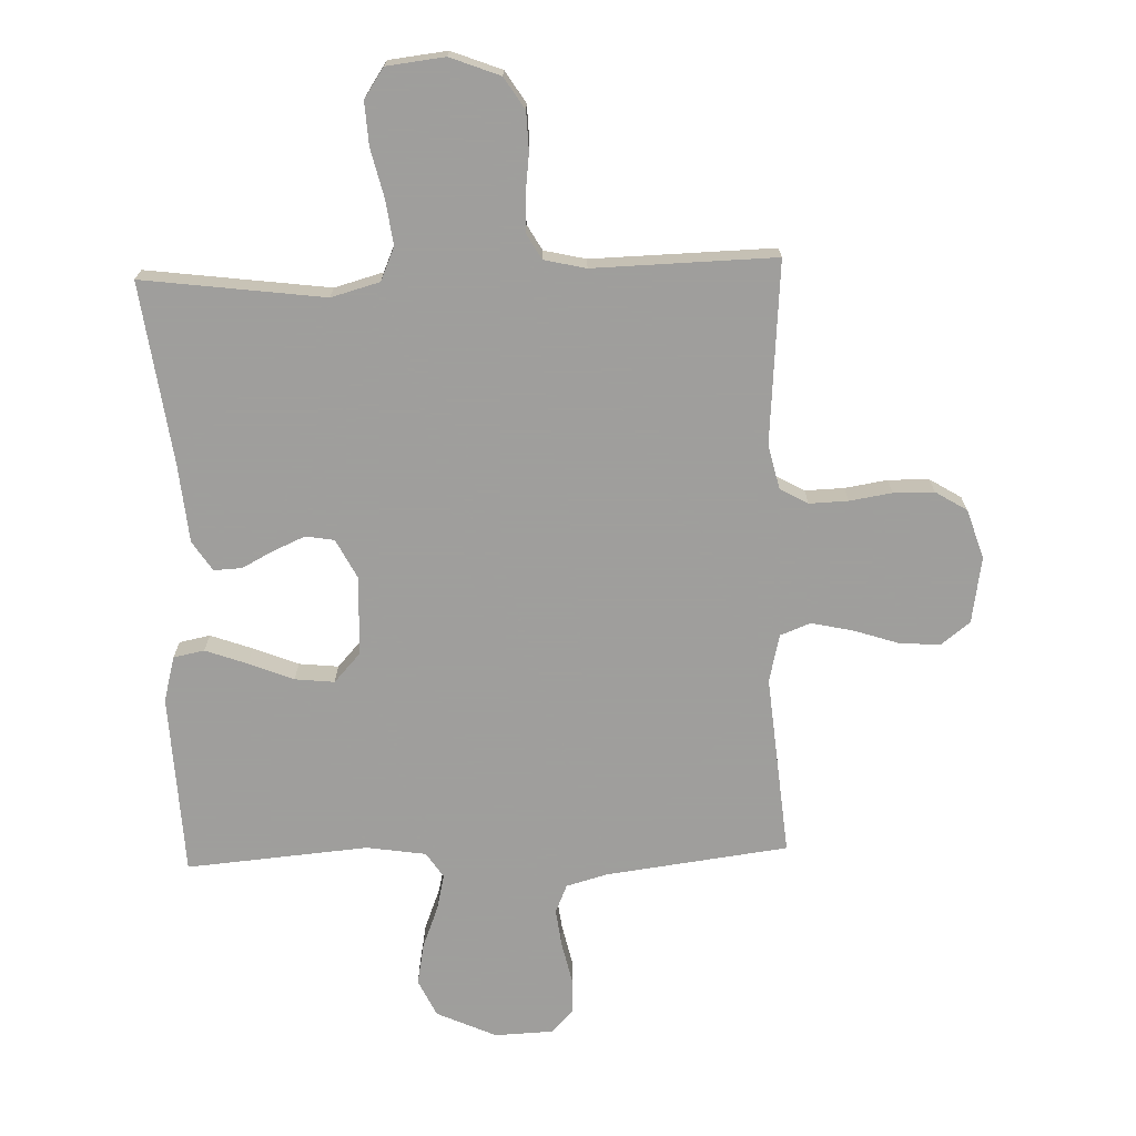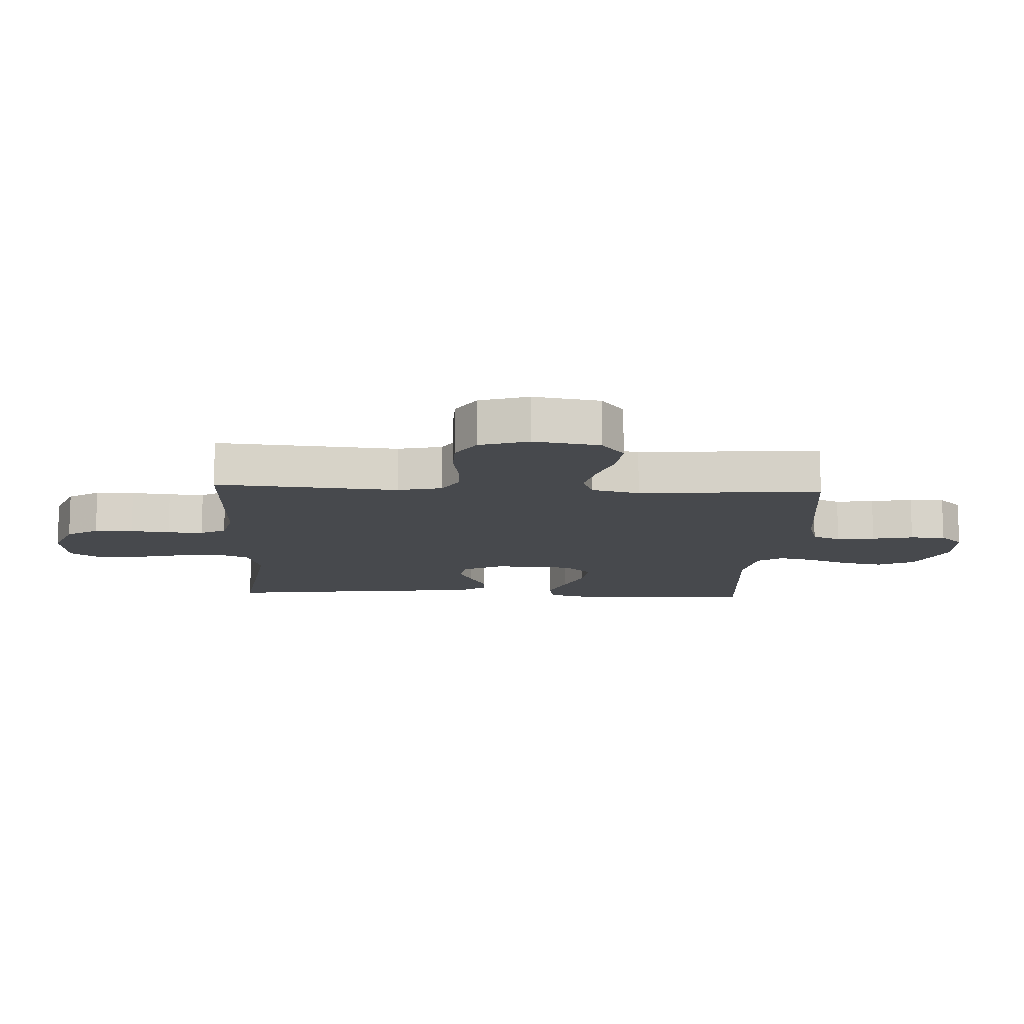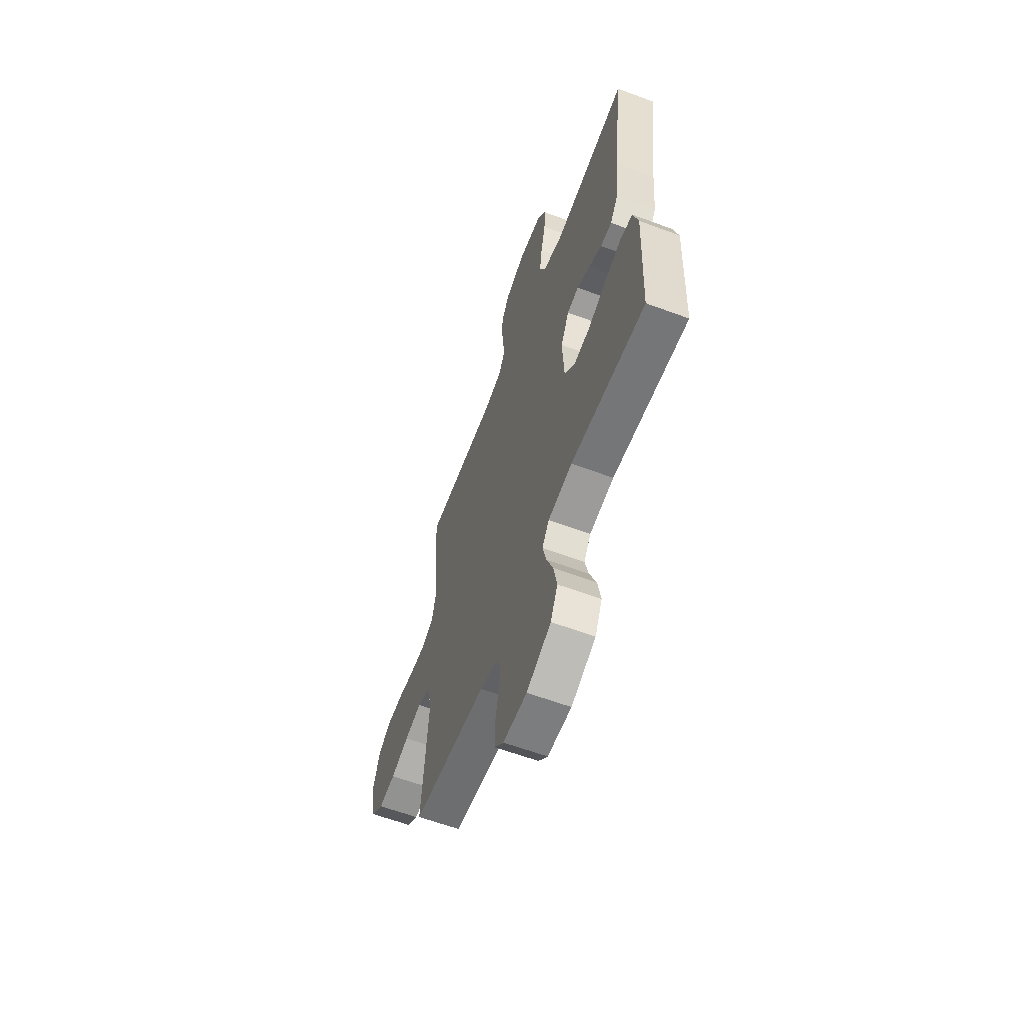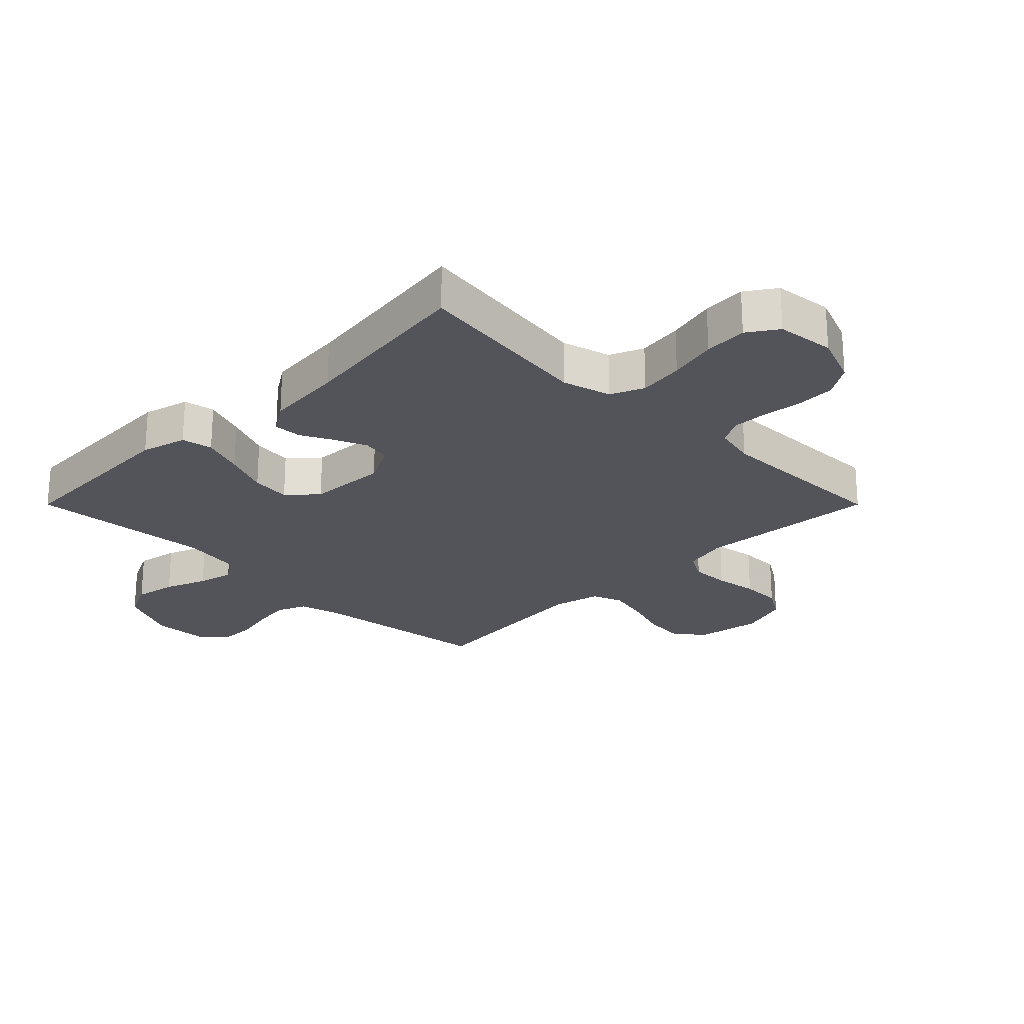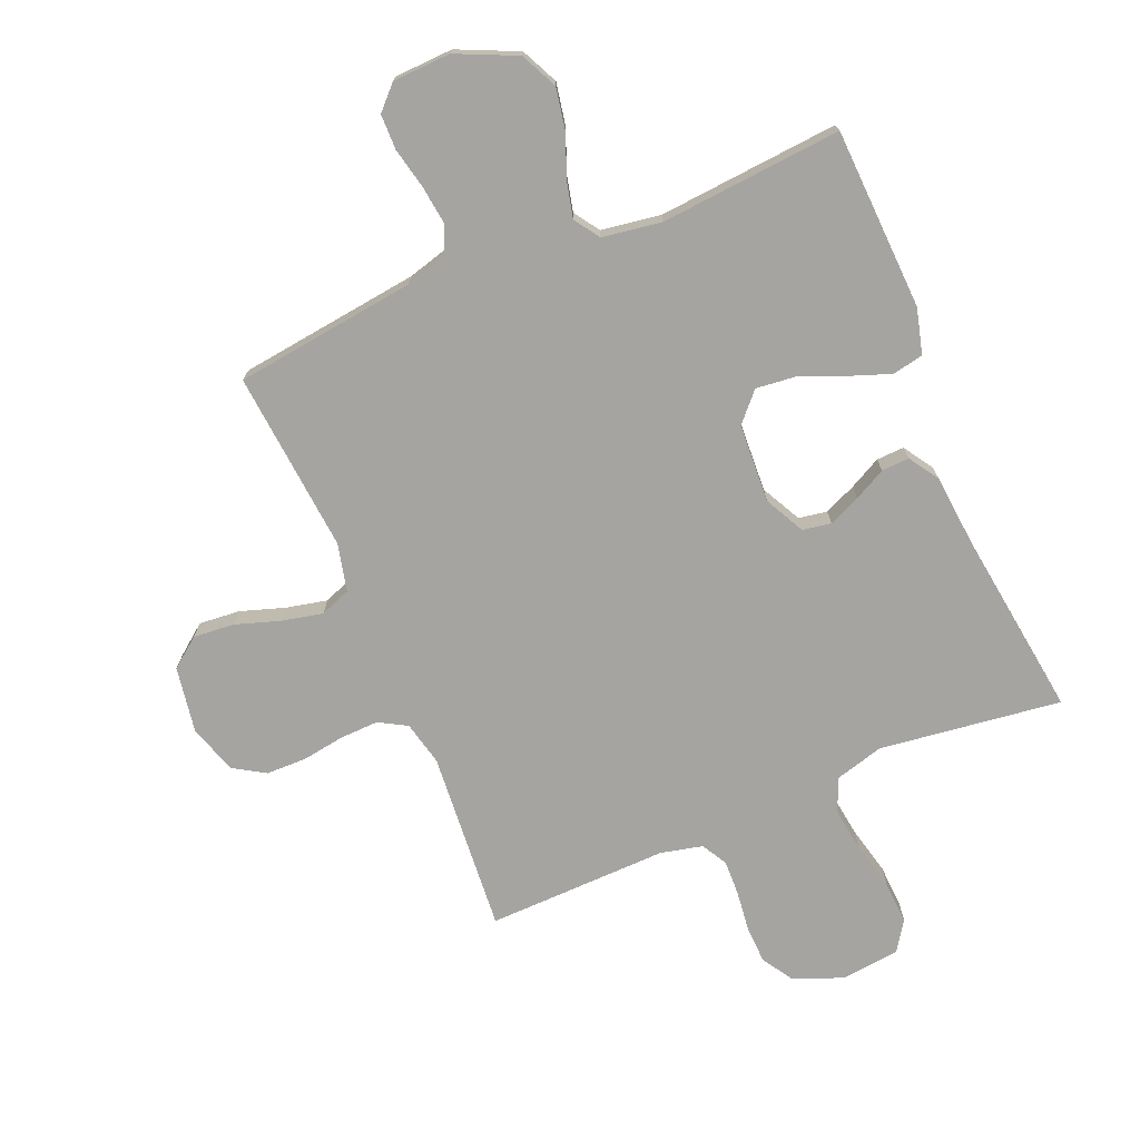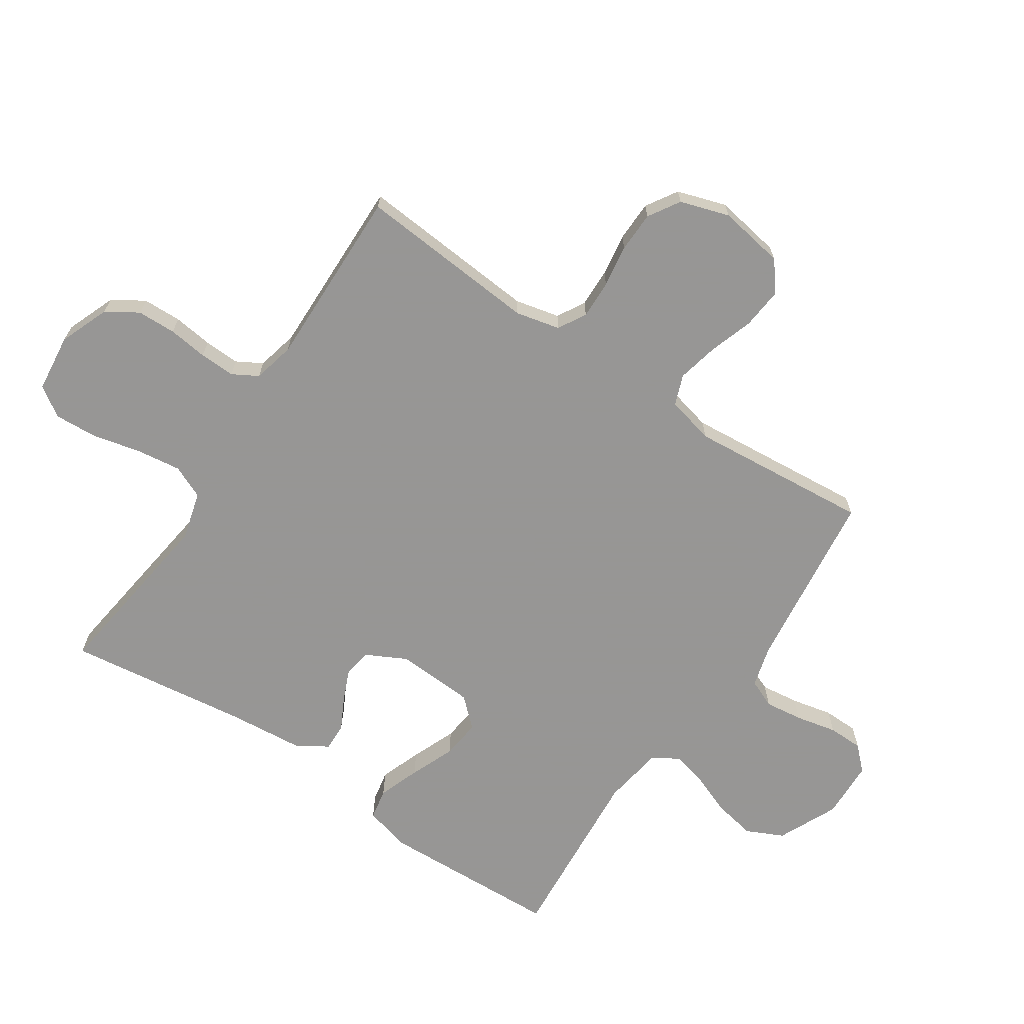
<metadata>
{"format":"obj","ext":"obj","renderer":"f3d","projection":"perspective","resolution":1024,"background":"white","views":[{"elev":-71.1,"azim":2.0,"up":"+Y"},{"elev":-12.2,"azim":87.0,"up":"+Y"},{"elev":-61.3,"azim":-110.7,"up":"+Z"},{"elev":-23.8,"azim":-45.0,"up":"+Y"},{"elev":-73.2,"azim":-157.2,"up":"+Y"},{"elev":-67.8,"azim":56.1,"up":"+Y"}]}
</metadata>
<code>
v 0.5 0.07 -0.5
v 0.2 0.07 -0.538
v 0.131 0.07 -0.557
v 0.111 0.07 -0.604
v 0.119 0.07 -0.667
v 0.134 0.07 -0.735
v 0.133 0.07 -0.793
v 0.096 0.07 -0.831
v 0 0.07 -0.835
v -0.099 0.07 -0.79
v -0.128 0.07 -0.729
v -0.115 0.07 -0.66
v -0.088 0.07 -0.591
v -0.074 0.07 -0.532
v -0.102 0.07 -0.49
v -0.2 0.07 -0.475
v -0.5 0.07 -0.5
v -0.513 0.07 -0.2
v -0.493 0.07 -0.125
v -0.442 0.07 -0.115
v -0.373 0.07 -0.14
v -0.299 0.07 -0.17
v -0.234 0.07 -0.177
v -0.191 0.07 -0.13
v -0.184 0.07 0
v -0.218 0.07 0.066
v -0.265 0.07 0.074
v -0.318 0.07 0.051
v -0.37 0.07 0.024
v -0.416 0.07 0.022
v -0.448 0.07 0.071
v -0.46 0.07 0.2
v -0.5 0.07 0.5
v -0.2 0.07 0.461
v -0.12 0.07 0.483
v -0.096 0.07 0.538
v -0.106 0.07 0.612
v -0.125 0.07 0.692
v -0.129 0.07 0.763
v -0.096 0.07 0.812
v 0 0.07 0.823
v 0.082 0.07 0.791
v 0.115 0.07 0.739
v 0.117 0.07 0.675
v 0.109 0.07 0.61
v 0.107 0.07 0.551
v 0.131 0.07 0.509
v 0.2 0.07 0.493
v 0.5 0.07 0.5
v 0.476 0.07 0.2
v 0.493 0.07 0.127
v 0.539 0.07 0.101
v 0.603 0.07 0.103
v 0.673 0.07 0.114
v 0.74 0.07 0.113
v 0.792 0.07 0.081
v 0.818 0.07 0
v 0.8 0.07 -0.109
v 0.751 0.07 -0.147
v 0.683 0.07 -0.141
v 0.61 0.07 -0.117
v 0.542 0.07 -0.102
v 0.492 0.07 -0.121
v 0.473 0.07 -0.2
v 0.5 0 -0.5
v 0.2 0 -0.538
v 0.131 0 -0.557
v 0.111 0 -0.604
v 0.119 0 -0.667
v 0.134 0 -0.735
v 0.133 0 -0.793
v 0.096 0 -0.831
v 0 0 -0.835
v -0.099 0 -0.79
v -0.128 0 -0.729
v -0.115 0 -0.66
v -0.088 0 -0.591
v -0.074 0 -0.532
v -0.102 0 -0.49
v -0.2 0 -0.475
v -0.5 0 -0.5
v -0.513 0 -0.2
v -0.493 0 -0.125
v -0.442 0 -0.115
v -0.373 0 -0.14
v -0.299 0 -0.17
v -0.234 0 -0.177
v -0.191 0 -0.13
v -0.184 0 0
v -0.218 0 0.066
v -0.265 0 0.074
v -0.318 0 0.051
v -0.37 0 0.024
v -0.416 0 0.022
v -0.448 0 0.071
v -0.46 0 0.2
v -0.5 0 0.5
v -0.2 0 0.461
v -0.12 0 0.483
v -0.096 0 0.538
v -0.106 0 0.612
v -0.125 0 0.692
v -0.129 0 0.763
v -0.096 0 0.812
v 0 0 0.823
v 0.082 0 0.791
v 0.115 0 0.739
v 0.117 0 0.675
v 0.109 0 0.61
v 0.107 0 0.551
v 0.131 0 0.509
v 0.2 0 0.493
v 0.5 0 0.5
v 0.476 0 0.2
v 0.493 0 0.127
v 0.539 0 0.101
v 0.603 0 0.103
v 0.673 0 0.114
v 0.74 0 0.113
v 0.792 0 0.081
v 0.818 0 0
v 0.8 0 -0.109
v 0.751 0 -0.147
v 0.683 0 -0.141
v 0.61 0 -0.117
v 0.542 0 -0.102
v 0.492 0 -0.121
v 0.473 0 -0.2
f 59 60 61
f 58 59 61
f 57 58 61
f 56 57 61
f 55 56 61
f 54 55 61
f 53 54 61
f 52 53 61 62
f 51 52 62 63
f 48 49 50
f 51 63 64
f 50 51 64
f 48 50 64
f 47 48 64
f 43 44 45
f 42 43 45
f 41 42 45
f 40 41 45
f 39 40 45
f 38 39 45
f 37 38 45
f 36 37 45 46
f 64 1 2
f 47 64 2
f 46 47 2
f 36 46 2
f 35 36 2
f 30 31 32
f 29 30 32
f 28 29 32
f 32 33 34
f 28 32 34
f 27 28 34
f 20 21 22
f 19 20 22
f 18 19 22
f 17 18 22
f 16 17 22
f 15 16 22 23
f 14 15 23 24
f 11 12 13
f 10 11 13
f 9 10 13
f 8 9 13
f 7 8 13
f 6 7 13
f 5 6 13
f 4 5 13 14
f 14 24 25
f 4 14 25
f 3 4 25
f 26 27 34 35
f 25 26 35
f 3 25 35
f 2 3 35
f 125 124 123
f 125 123 122
f 125 122 121
f 125 121 120
f 125 120 119
f 125 119 118
f 125 118 117
f 126 125 117 116
f 127 126 116 115
f 114 113 112
f 128 127 115
f 128 115 114
f 128 114 112
f 128 112 111
f 109 108 107
f 109 107 106
f 109 106 105
f 109 105 104
f 109 104 103
f 109 103 102
f 109 102 101
f 110 109 101 100
f 66 65 128
f 66 128 111
f 66 111 110
f 66 110 100
f 66 100 99
f 96 95 94
f 96 94 93
f 96 93 92
f 98 97 96
f 98 96 92
f 98 92 91
f 86 85 84
f 86 84 83
f 86 83 82
f 86 82 81
f 86 81 80
f 87 86 80 79
f 88 87 79 78
f 77 76 75
f 77 75 74
f 77 74 73
f 77 73 72
f 77 72 71
f 77 71 70
f 77 70 69
f 78 77 69 68
f 89 88 78
f 89 78 68
f 89 68 67
f 99 98 91 90
f 99 90 89
f 99 89 67
f 99 67 66
f 1 65 66 2
f 2 66 67 3
f 3 67 68 4
f 4 68 69 5
f 5 69 70 6
f 6 70 71 7
f 7 71 72 8
f 8 72 73 9
f 9 73 74 10
f 10 74 75 11
f 11 75 76 12
f 12 76 77 13
f 13 77 78 14
f 14 78 79 15
f 15 79 80 16
f 16 80 81 17
f 17 81 82 18
f 18 82 83 19
f 19 83 84 20
f 20 84 85 21
f 21 85 86 22
f 22 86 87 23
f 23 87 88 24
f 24 88 89 25
f 25 89 90 26
f 26 90 91 27
f 27 91 92 28
f 28 92 93 29
f 29 93 94 30
f 30 94 95 31
f 31 95 96 32
f 32 96 97 33
f 33 97 98 34
f 34 98 99 35
f 35 99 100 36
f 36 100 101 37
f 37 101 102 38
f 38 102 103 39
f 39 103 104 40
f 40 104 105 41
f 41 105 106 42
f 42 106 107 43
f 43 107 108 44
f 44 108 109 45
f 45 109 110 46
f 46 110 111 47
f 47 111 112 48
f 48 112 113 49
f 49 113 114 50
f 50 114 115 51
f 51 115 116 52
f 52 116 117 53
f 53 117 118 54
f 54 118 119 55
f 55 119 120 56
f 56 120 121 57
f 57 121 122 58
f 58 122 123 59
f 59 123 124 60
f 60 124 125 61
f 61 125 126 62
f 62 126 127 63
f 63 127 128 64
f 64 128 65 1

</code>
